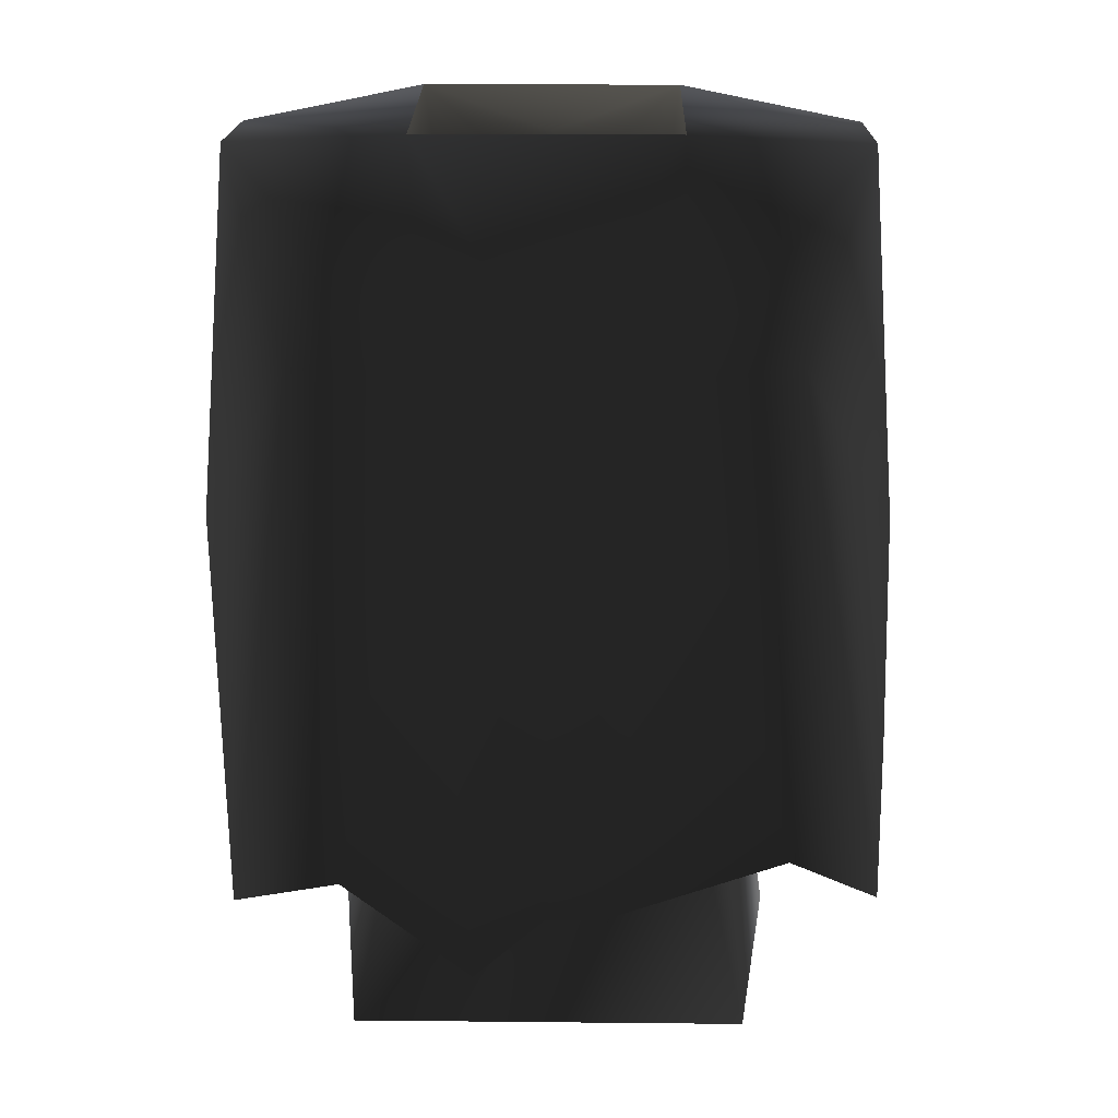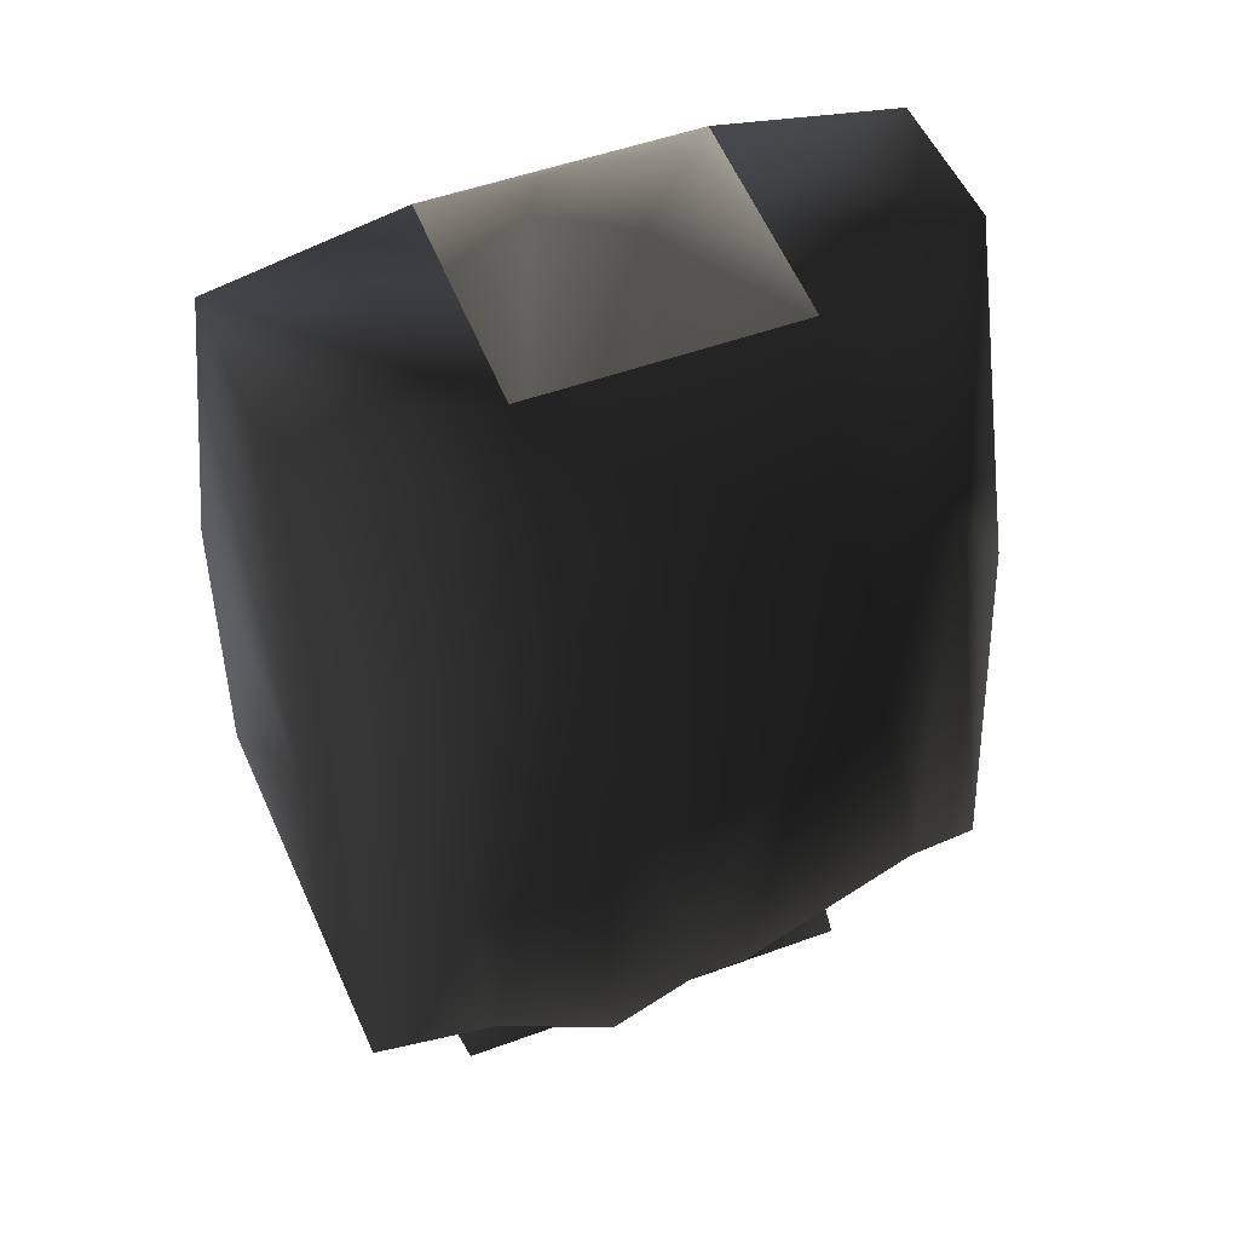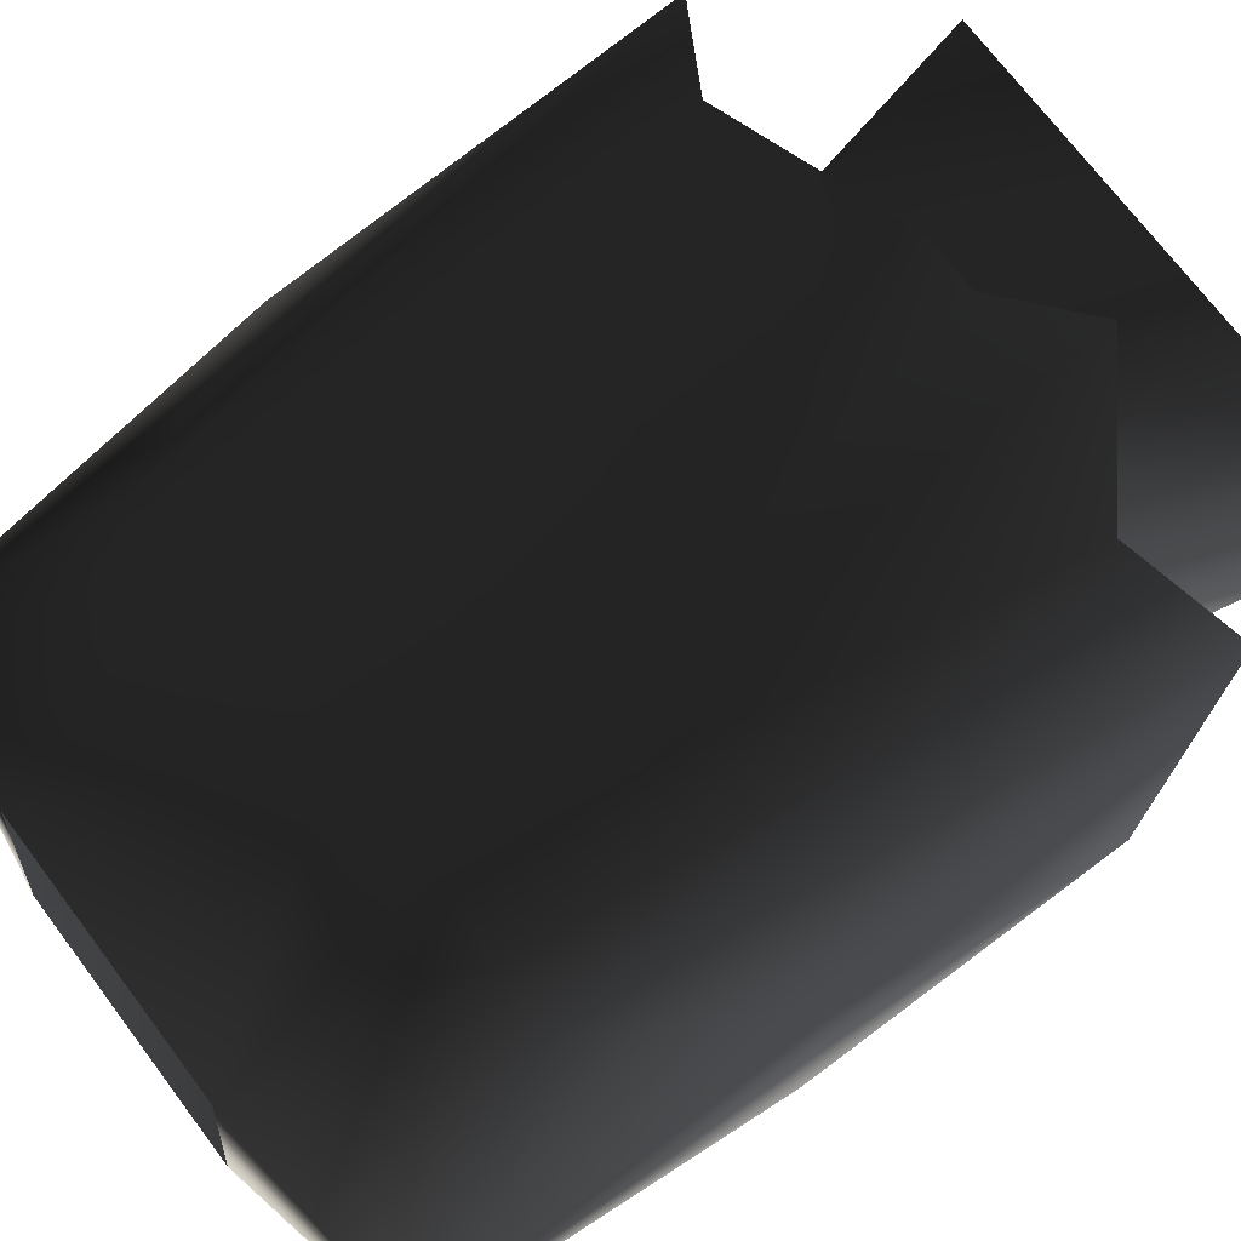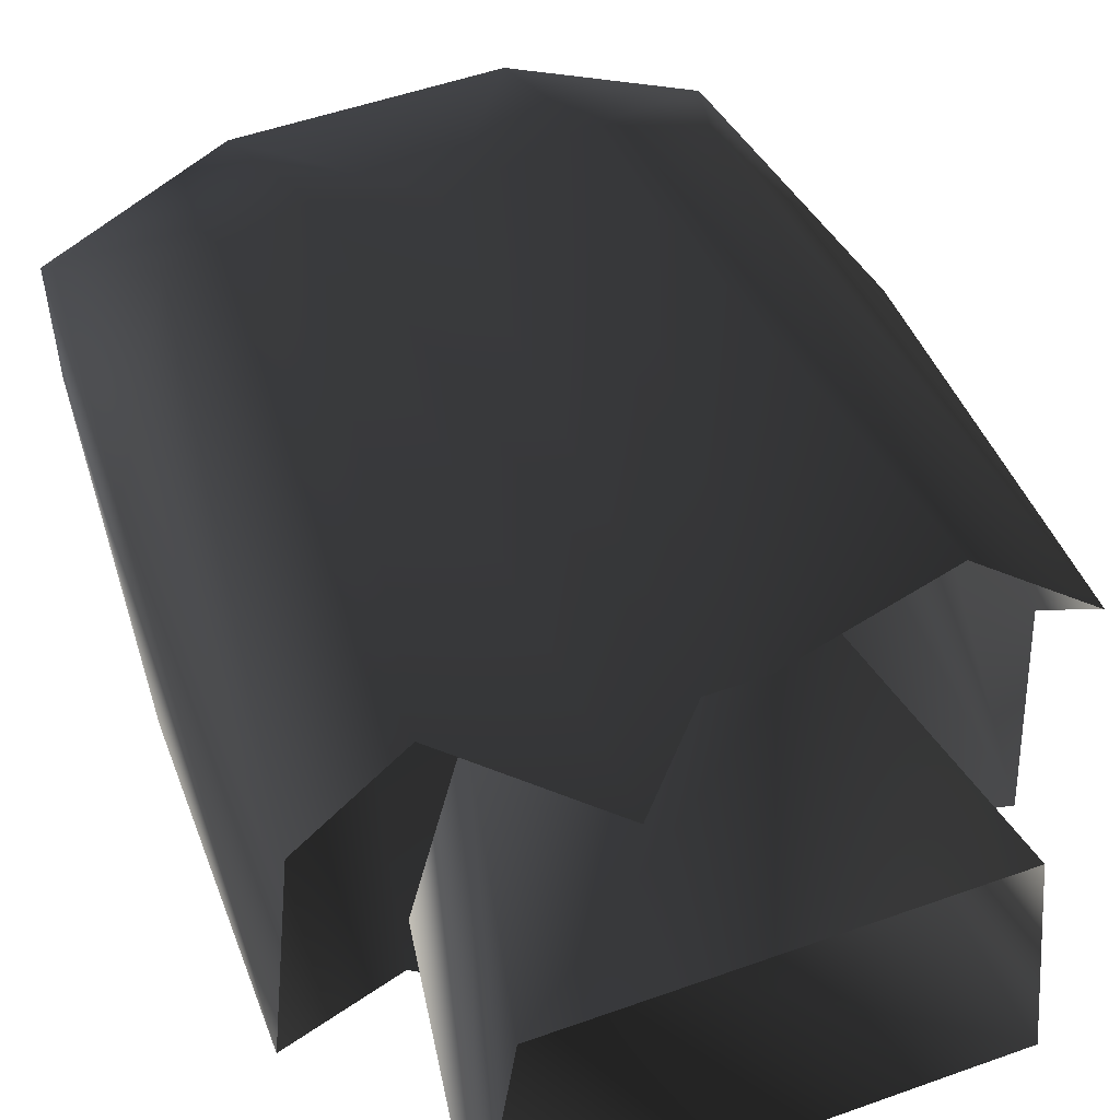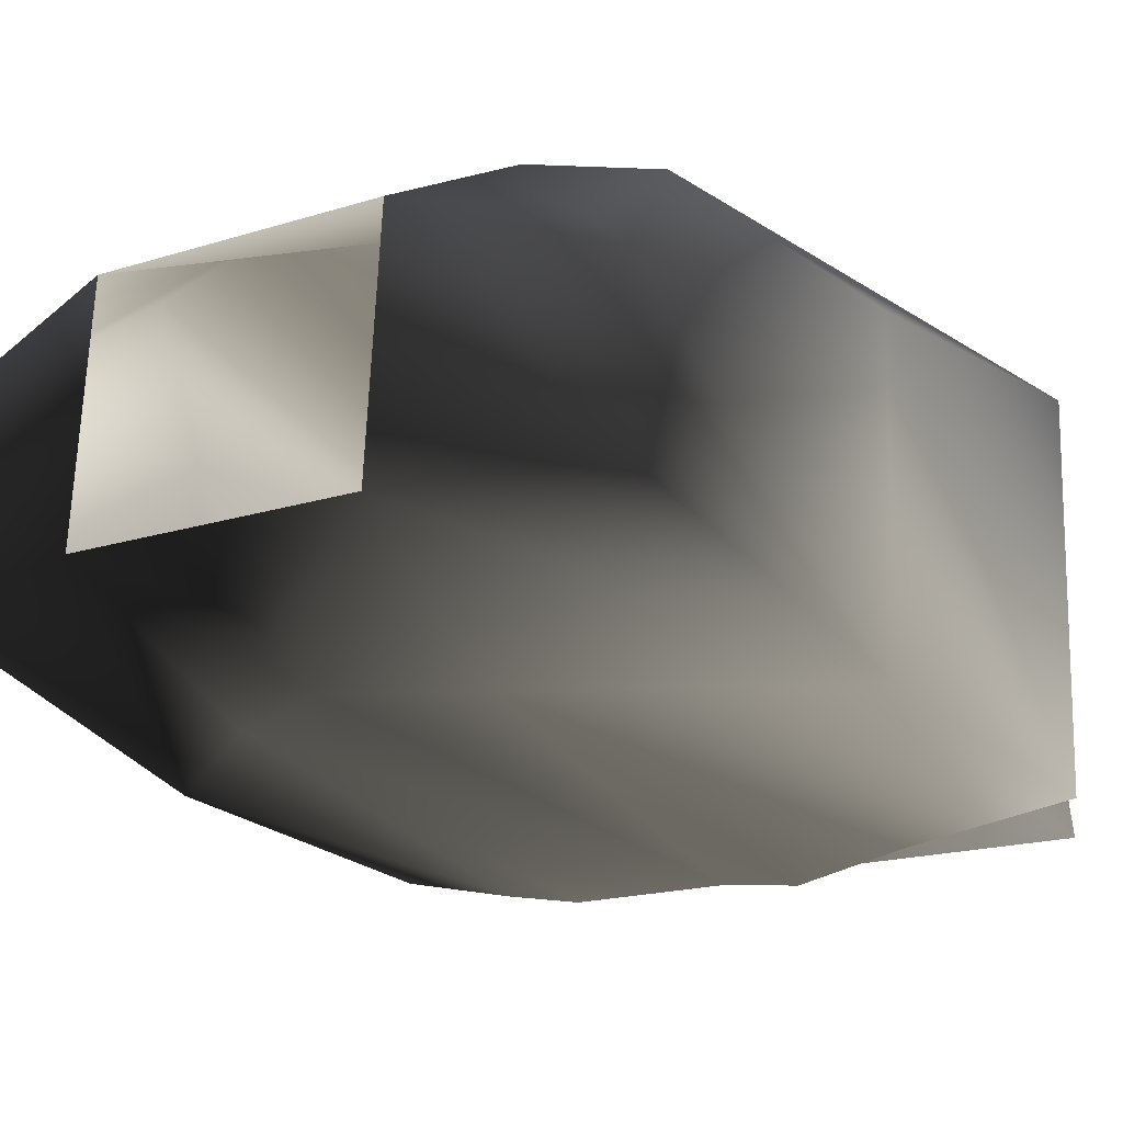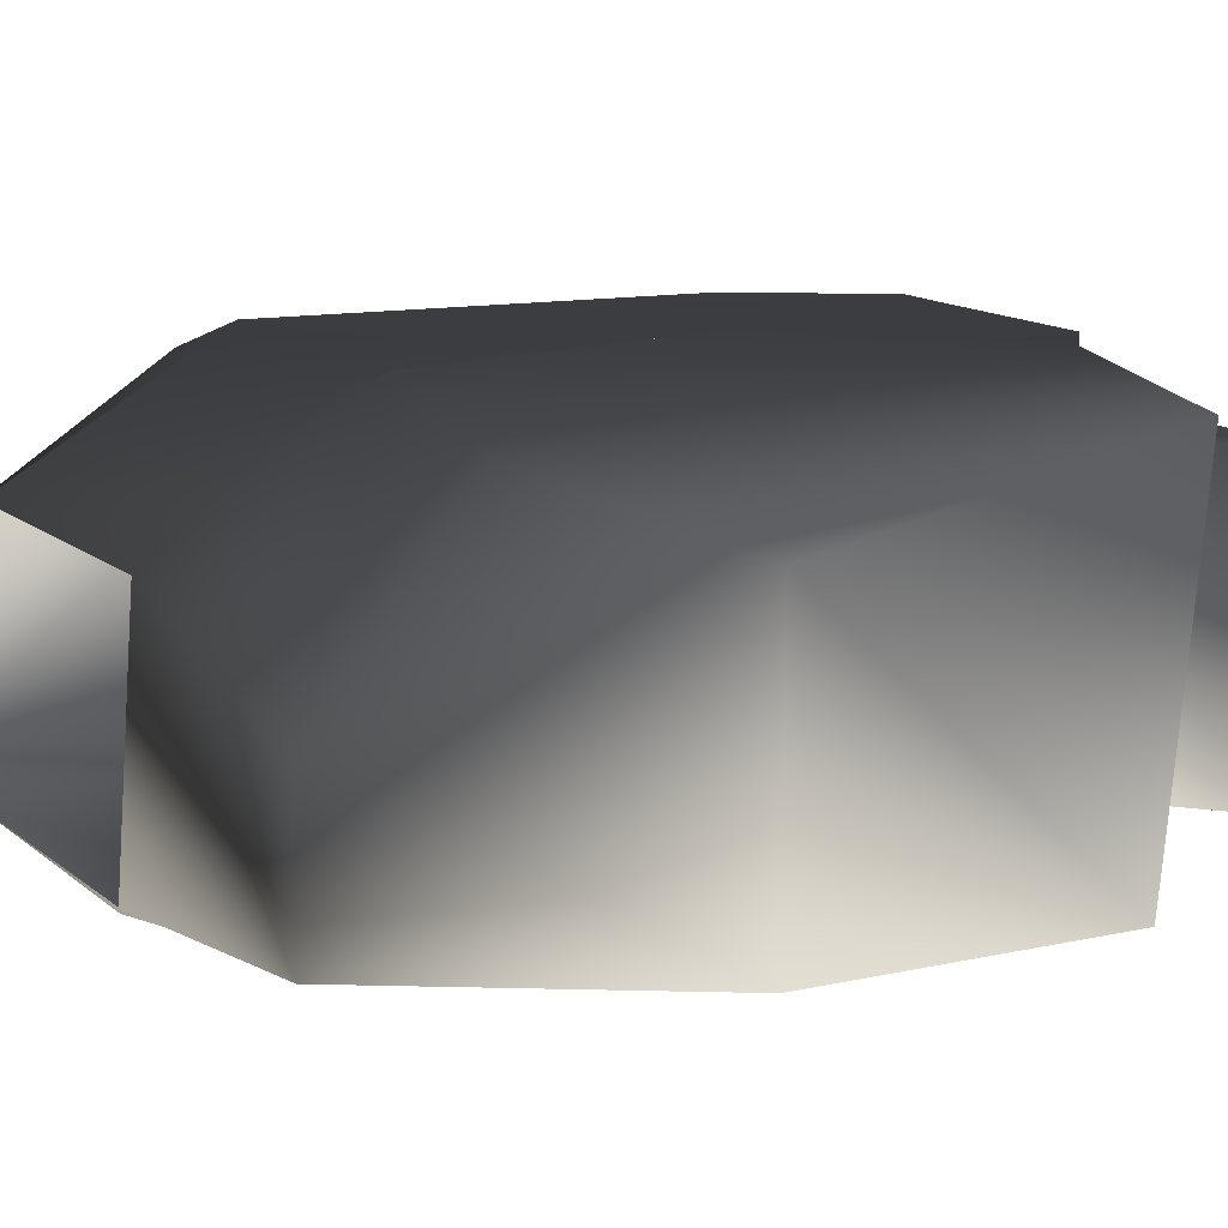
<metadata>
{"format":"obj","ext":"obj","renderer":"f3d","projection":"perspective","resolution":1024,"background":"white","views":[{"elev":18.4,"azim":1.1,"up":"+Y"},{"elev":50.4,"azim":-21.9,"up":"+Y"},{"elev":72.5,"azim":-127.1,"up":"+Z"},{"elev":52.3,"azim":-21.0,"up":"+Z"},{"elev":-17.7,"azim":-147.9,"up":"+Z"},{"elev":14.8,"azim":-122.2,"up":"+Z"}]}
</metadata>
<code>
o 310
v -17 163 4
v -17 163 -4
v -18 144 -8
v -18 144 8
v -13 153 12
v -6 153 14
v -7 164 8
v -7 165 -4
v -6 155 -9
v -11 129 -11
v -18 126 -9
v -17 123 11
v -11 125 13
v -4 119 12
v 0 123 13
v 0 153 12
v 7 164 8
v 7 153 14
v 17 163 4
v 7 165 -4
v 17 163 -4
v 18 144 -8
v 6 155 -9
v 0 158 -9
v 0 162 -7
v 0 126 -11
v -3 124 -11
v 18 144 8
v 13 153 12
v 18 123 10
v 19 129 2
v 18 126 -9
v 10 129 -11
v 8 126 -11
v 11 128 -5
v 8 128 8
v 11 114 8
v 13 114 -8
v -11 128 -5
v -13 114 -8
v -8 128 8
v -11 114 8
v 3 123 13
v 13 126 12
f 1 2 3
f 1 3 4
f 1 4 5
f 1 5 6
f 1 6 7
f 1 7 2
f 2 7 8
f 2 8 3
f 3 8 9
f 3 9 10
f 3 10 11
f 3 11 4
f 4 11 12
f 4 12 5
f 5 12 13
f 5 13 6
f 6 13 14
f 6 14 15
f 6 15 16
f 6 16 7
f 7 16 17
f 17 16 18
f 17 18 19
f 17 19 20
f 20 19 21
f 20 21 22
f 20 22 23
f 20 23 24
f 20 24 25
f 20 25 8
f 8 25 24
f 8 24 9
f 9 24 26
f 9 26 27
f 9 27 10
f 28 22 21
f 28 21 19
f 28 19 29
f 28 29 30
f 28 30 31
f 28 31 32
f 28 32 22
f 22 32 33
f 22 33 23
f 23 33 34
f 23 34 26
f 23 26 24
f 35 36 37
f 35 37 38
f 35 38 39
f 39 38 40
f 39 40 41
f 41 40 42
f 41 42 36
f 36 42 37
f 15 43 18
f 15 18 16
f 43 44 18
f 18 44 29
f 18 29 19
f 44 30 29

</code>
